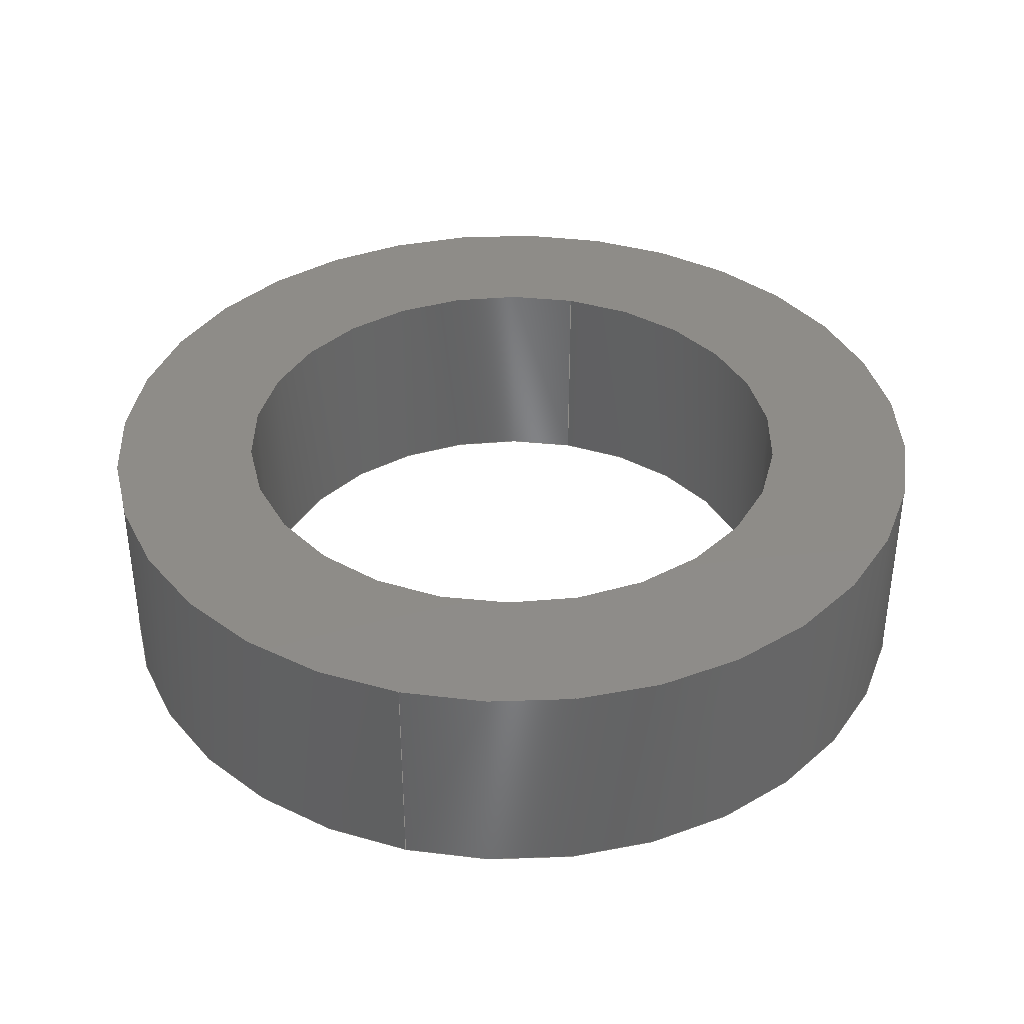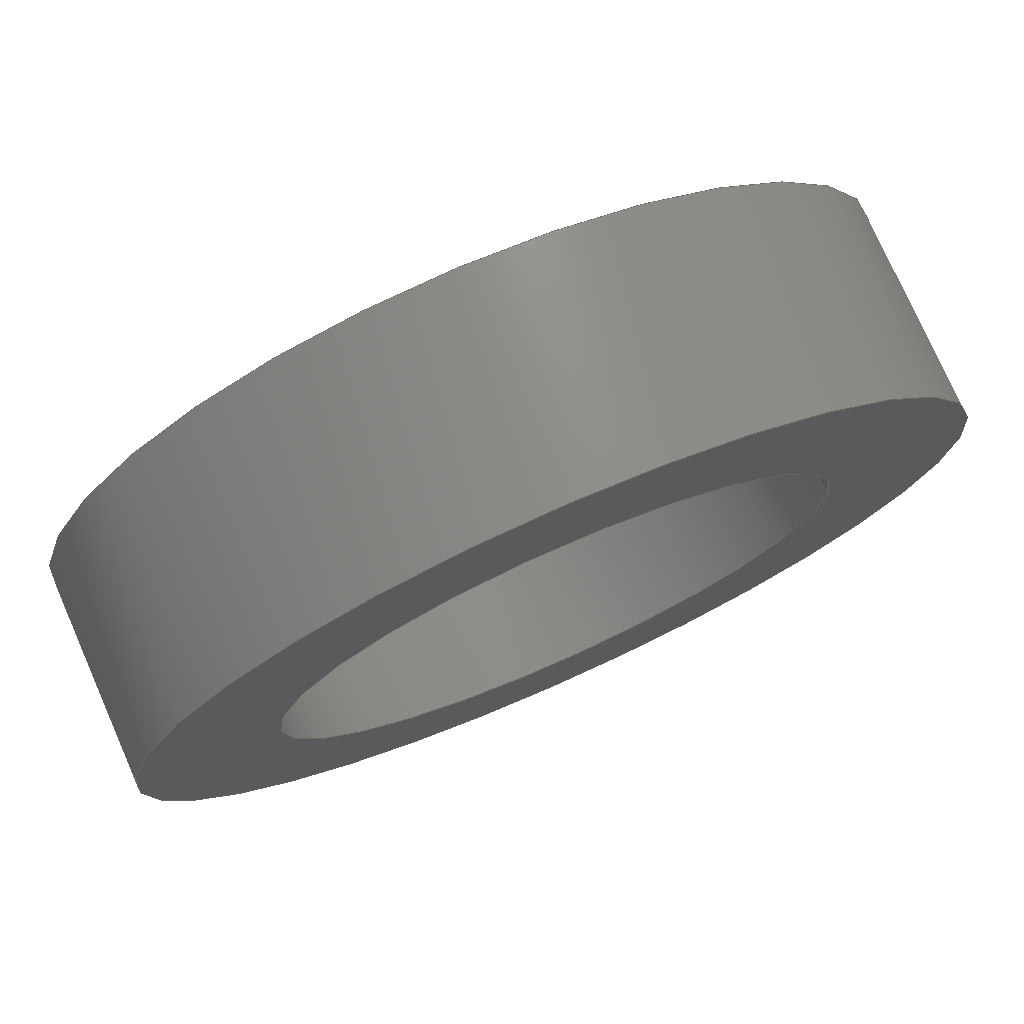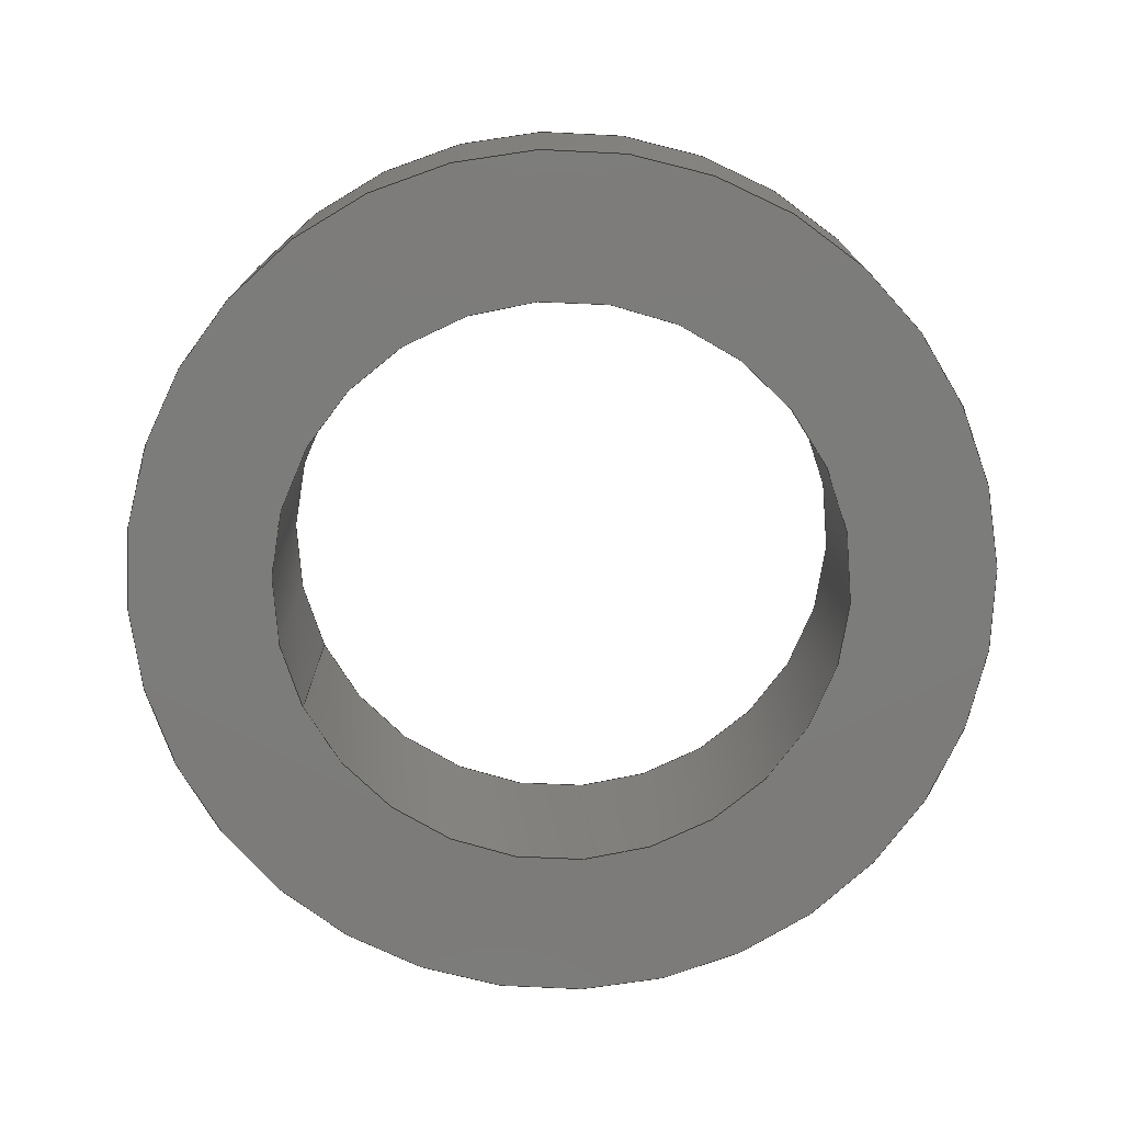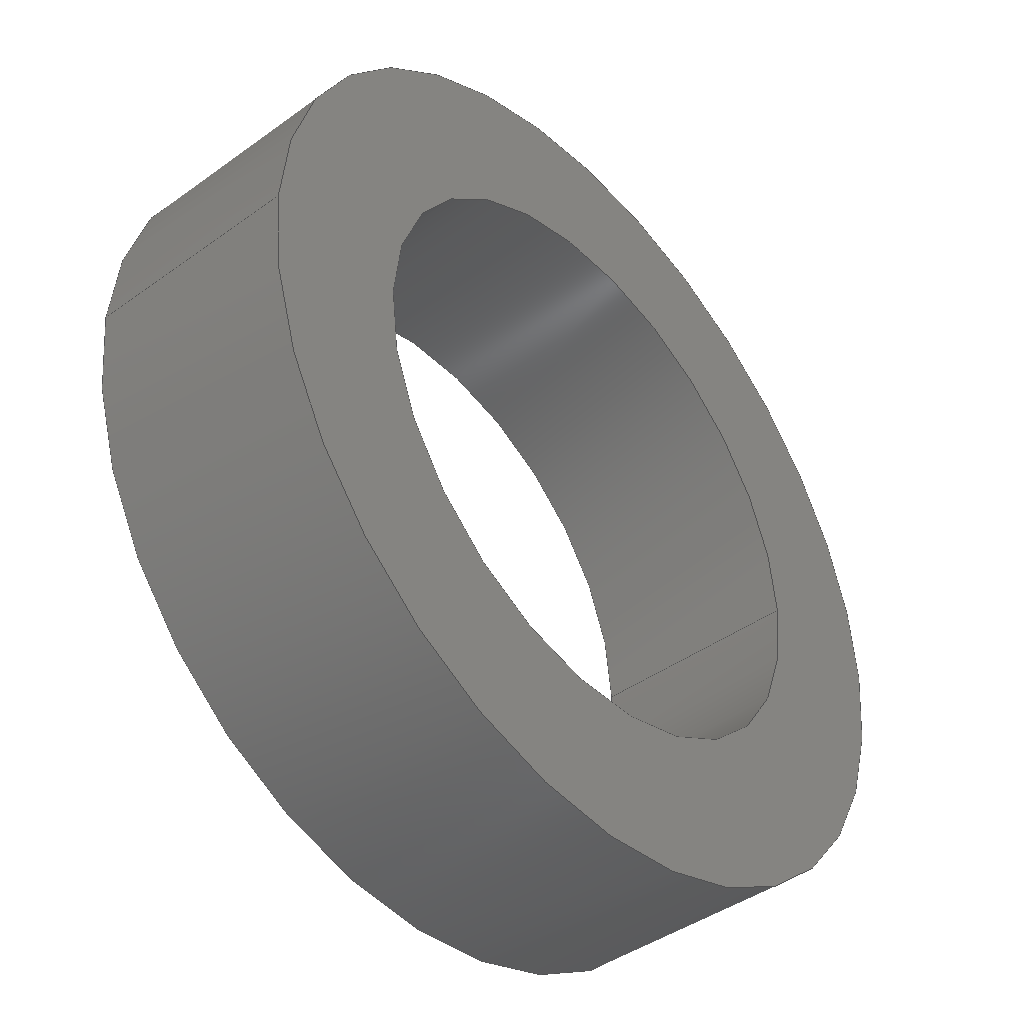
<metadata>
{"format":"step","ext":"step","renderer":"f3d","projection":"perspective","resolution":1024,"background":"white","views":[{"elev":37.8,"azim":104.4,"up":"+Z"},{"elev":76.3,"azim":156.2,"up":"+Y"},{"elev":-75.2,"azim":25.3,"up":"+Z"},{"elev":-42.7,"azim":130.7,"up":"+Y"}]}
</metadata>
<code>
ISO-10303-21;
DATA;
#1 = APPLICATION_PROTOCOL_DEFINITION ( 'draft international standard', 'automotive_design', 1998, #137 ) ;
#2 = PRODUCT_DEFINITION_SHAPE ( 'NONE', 'NONE',  #89 ) ;
#3 = CARTESIAN_POINT ( 'NONE',  ( -0.375, 4.592e-17, 0 ) ) ;
#4 = DIMENSIONAL_EXPONENTS ( 1, 0, 0, 0, 0, 0, 0 ) ;
#5 = DIRECTION ( 'NONE',  ( -0, -0, 1 ) ) ;
#6 = ADVANCED_FACE ( 'NONE', ( #153 ), #142, .T. ) ;
#7 = EDGE_LOOP ( 'NONE', ( #111, #167, #220, #102 ) ) ;
#8 = ORIENTED_EDGE ( 'NONE', *, *, #221, .T. ) ;
#9 = CARTESIAN_POINT ( 'NONE',  ( -0.375, 4.592e-17, 0 ) ) ;
#10 = SURFACE_SIDE_STYLE ('',( #55 ) ) ;
#11 = CARTESIAN_POINT ( 'NONE',  ( -0.375, 4.592e-17, -0.188 ) ) ;
#12 = DIRECTION ( 'NONE',  ( 0, 0, -1 ) ) ;
#13 = ORIENTED_EDGE ( 'NONE', *, *, #118, .T. ) ;
#14 = PRESENTATION_STYLE_ASSIGNMENT (( #79 ) ) ;
#15 = APPLICATION_CONTEXT ( 'automotive_design' ) ;
#16 = ADVANCED_FACE ( 'NONE', ( #193, #57 ), #192, .T. ) ;
#17 = CARTESIAN_POINT ( 'NONE',  ( 0, 0, -0.188 ) ) ;
#18 = ADVANCED_FACE ( 'NONE', ( #72 ), #41, .F. ) ;
#19 = PRODUCT_DEFINITION_CONTEXT ( 'detailed design', #15, 'design' ) ;
#20 = ORIENTED_EDGE ( 'NONE', *, *, #213, .F. ) ;
#21 = LINE ( 'NONE', #3, #92 ) ;
#22 = ORIENTED_EDGE ( 'NONE', *, *, #129, .F. ) ;
#23 = DIRECTION ( 'NONE',  ( -0, -0, 1 ) ) ;
#24 = CARTESIAN_POINT ( 'NONE',  ( 0, 0, 0 ) ) ;
#25 = PLANE ( 'NONE',  #186 ) ;
#26 = CARTESIAN_POINT ( 'NONE',  ( 0.25, 0, -0.188 ) ) ;
#27 = ORIENTED_EDGE ( 'NONE', *, *, #221, .F. ) ;
#28 = DIRECTION ( 'NONE',  ( -0, -0, 1 ) ) ;
#29 = VECTOR ( 'NONE', #194, 39.37 ) ;
#30 = FILL_AREA_STYLE ('',( #53 ) ) ;
#31 = EDGE_LOOP ( 'NONE', ( #106, #84, #110, #60 ) ) ;
#32 = ADVANCED_FACE ( 'NONE', ( #223, #164 ), #25, .T. ) ;
#33 = ADVANCED_FACE ( 'NONE', ( #83 ), #119, .F. ) ;
#34 = MANIFOLD_SOLID_BREP ( 'Revolve1', #44 ) ;
#35 = DIRECTION ( 'NONE',  ( 1, 0, 0 ) ) ;
#36 = VERTEX_POINT ( 'NONE', #26 ) ;
#37 = LENGTH_MEASURE_WITH_UNIT ( LENGTH_MEASURE( 0.0254 ), #94 );
#38 = EDGE_LOOP ( 'NONE', ( #47, #180 ) ) ;
#39 = CIRCLE ( 'NONE', #169, 0.25 ) ;
#40 = DIRECTION ( 'NONE',  ( -1, 0, -0 ) ) ;
#41 = CYLINDRICAL_SURFACE ( 'NONE', #188, 0.25 ) ;
#42 = DIRECTION ( 'NONE',  ( 1, 0, 0 ) ) ;
#43 = CARTESIAN_POINT ( 'NONE',  ( 0, 0, -0.188 ) ) ;
#44 = CLOSED_SHELL ( 'NONE', ( #6, #33, #18, #32, #207, #16 ) ) ;
#45 = DIMENSIONAL_EXPONENTS ( 1, 0, 0, 0, 0, 0, 0 ) ;
#46 = VERTEX_POINT ( 'NONE', #114 ) ;
#47 = ORIENTED_EDGE ( 'NONE', *, *, #100, .T. ) ;
#48 = VERTEX_POINT ( 'NONE', #11 ) ;
#49 = CARTESIAN_POINT ( 'NONE',  ( 0, 0, -0.188 ) ) ;
#50 = CARTESIAN_POINT ( 'NONE',  ( 0.25, 0, -0.188 ) ) ;
#51 =( NAMED_UNIT ( * ) PLANE_ANGLE_UNIT ( ) SI_UNIT ( $, .RADIAN. ) );
#52 = CARTESIAN_POINT ( 'NONE',  ( 0.25, 0, 3.791e-32 ) ) ;
#53 = FILL_AREA_STYLE_COLOUR ( '', #80 ) ;
#54 =( NAMED_UNIT ( * ) PLANE_ANGLE_UNIT ( ) SI_UNIT ( $, .RADIAN. ) );
#55 = SURFACE_STYLE_FILL_AREA ( #30 ) ;
#56 = DIRECTION ( 'NONE',  ( -0, -0, 1 ) ) ;
#57 = FACE_OUTER_BOUND ( 'NONE', #125, .T. ) ;
#58 = LENGTH_MEASURE_WITH_UNIT ( LENGTH_MEASURE( 0.0254 ), #139 );
#59 = PRODUCT ( 'am-1181 3-16'''''''' Thick Nylon Spacer', 'am-1181 3-16'''''''' Thick Nylon Spacer', '', ( #103 ) ) ;
#60 = ORIENTED_EDGE ( 'NONE', *, *, #201, .F. ) ;
#61 = VERTEX_POINT ( 'NONE', #132 ) ;
#62 = VECTOR ( 'NONE', #176, 39.37 ) ;
#63 = VERTEX_POINT ( 'NONE', #97 ) ;
#64 =( LENGTH_UNIT ( ) NAMED_UNIT ( * ) SI_UNIT ( $, .METRE. ) );
#65 = DIRECTION ( 'NONE',  ( 0, -0, 1 ) ) ;
#66 = DIRECTION ( 'NONE',  ( -0, -0, 1 ) ) ;
#67 = ORIENTED_EDGE ( 'NONE', *, *, #209, .F. ) ;
#68 = CARTESIAN_POINT ( 'NONE',  ( 0, 0, 0 ) ) ;
#69 = CIRCLE ( 'NONE', #161, 0.25 ) ;
#70 = DIRECTION ( 'NONE',  ( -0, -0, 1 ) ) ;
#71 = CIRCLE ( 'NONE', #170, 0.375 ) ;
#72 = FACE_OUTER_BOUND ( 'NONE', #73, .T. ) ;
#73 = EDGE_LOOP ( 'NONE', ( #20, #214, #8, #208 ) ) ;
#74 = ORIENTED_EDGE ( 'NONE', *, *, #203, .F. ) ;
#75 = CARTESIAN_POINT ( 'NONE',  ( -0.25, 3.062e-17, 7.582e-32 ) ) ;
#76 = VECTOR ( 'NONE', #178, 39.37 ) ;
#77 = SURFACE_SIDE_STYLE ('',( #205 ) ) ;
#78 = CARTESIAN_POINT ( 'NONE',  ( 0, 0, -0.188 ) ) ;
#79 = SURFACE_STYLE_USAGE ( .BOTH. , #10 ) ;
#80 = COLOUR_RGB ( '',0.7922, 0.8196, 0.9333 ) ;
#81 = DIRECTION ( 'NONE',  ( 1, 0, 0 ) ) ;
#82 = VERTEX_POINT ( 'NONE', #9 ) ;
#83 = FACE_OUTER_BOUND ( 'NONE', #143, .T. ) ;
#84 = ORIENTED_EDGE ( 'NONE', *, *, #206, .T. ) ;
#85 = DIRECTION ( 'NONE',  ( -0, -0, 1 ) ) ;
#86 = CYLINDRICAL_SURFACE ( 'NONE', #160, 0.375 ) ;
#87 = PRODUCT_DEFINITION_FORMATION_WITH_SPECIFIED_SOURCE ( 'ANY', '', #59, .NOT_KNOWN. ) ;
#88 = CIRCLE ( 'NONE', #168, 0.375 ) ;
#89 = PRODUCT_DEFINITION ( 'UNKNOWN', '', #87, #19 ) ;
#90 = AXIS2_PLACEMENT_3D ( 'NONE', #135, #202, #81 ) ;
#91 = EDGE_CURVE ( 'NONE', #46, #99, #175, .T. ) ;
#92 = VECTOR ( 'NONE', #5, 39.37 ) ;
#93 = DIRECTION ( 'NONE',  ( 1, 0, 0 ) ) ;
#94 =( LENGTH_UNIT ( ) NAMED_UNIT ( * ) SI_UNIT ( $, .METRE. ) );
#95 = DIRECTION ( 'NONE',  ( 1, 0, 0 ) ) ;
#96 = LINE ( 'NONE', #138, #76 ) ;
#97 = CARTESIAN_POINT ( 'NONE',  ( -0.25, 3.062e-17, -0.188 ) ) ;
#98 = FILL_AREA_STYLE_COLOUR ( '', #198 ) ;
#99 = VERTEX_POINT ( 'NONE', #75 ) ;
#100 = EDGE_CURVE ( 'NONE', #36, #63, #115, .T. ) ;
#101 = DIRECTION ( 'NONE',  ( 1, 0, 0 ) ) ;
#102 = ORIENTED_EDGE ( 'NONE', *, *, #118, .F. ) ;
#103 = PRODUCT_CONTEXT ( 'NONE', #137, 'mechanical' ) ;
#104 = DIRECTION ( 'NONE',  ( -0, -0, 1 ) ) ;
#105 = UNCERTAINTY_MEASURE_WITH_UNIT (LENGTH_MEASURE( 1e-05 ), #116, 'distance_accuracy_value', 'NONE');
#106 = ORIENTED_EDGE ( 'NONE', *, *, #203, .T. ) ;
#107 = DIRECTION ( 'NONE',  ( 1, 0, 0 ) ) ;
#108 = ORIENTED_EDGE ( 'NONE', *, *, #213, .T. ) ;
#109 = ADVANCED_BREP_SHAPE_REPRESENTATION ( 'am-1181 3-16'''''''' Thick Nylon Spacer', ( #34, #90 ), #158 ) ;
#110 = ORIENTED_EDGE ( 'NONE', *, *, #210, .F. ) ;
#111 = ORIENTED_EDGE ( 'NONE', *, *, #206, .F. ) ;
#112 = DIRECTION ( 'NONE',  ( 1, 0, 0 ) ) ;
#113 = DIRECTION ( 'NONE',  ( -0, -0, 1 ) ) ;
#114 = CARTESIAN_POINT ( 'NONE',  ( 0.25, 0, 7.582e-32 ) ) ;
#115 = CIRCLE ( 'NONE', #199, 0.25 ) ;
#116 =( CONVERSION_BASED_UNIT ( 'INCH', #37 ) LENGTH_UNIT ( ) NAMED_UNIT ( #121 ) );
#117 =( GEOMETRIC_REPRESENTATION_CONTEXT ( 3 ) GLOBAL_UNCERTAINTY_ASSIGNED_CONTEXT ( ( #105 ) ) GLOBAL_UNIT_ASSIGNED_CONTEXT ( ( #116, #54, #172 ) ) REPRESENTATION_CONTEXT ( 'NONE', 'WORKASPACE' ) );
#118 = EDGE_CURVE ( 'NONE', #82, #144, #187, .T. ) ;
#119 = CYLINDRICAL_SURFACE ( 'NONE', #183, 0.25 ) ;
#120 = APPLICATION_PROTOCOL_DEFINITION ( 'draft international standard', 'automotive_design', 1998, #15 ) ;
#121 = DIMENSIONAL_EXPONENTS ( 1, 0, 0, 0, 0, 0, 0 ) ;
#122 = LINE ( 'NONE', #145, #29 ) ;
#123 = DIRECTION ( 'NONE',  ( -0, -0, 1 ) ) ;
#124 = MECHANICAL_DESIGN_GEOMETRIC_PRESENTATION_REPRESENTATION (  '', ( #136 ), #117 ) ;
#125 = EDGE_LOOP ( 'NONE', ( #74, #22 ) ) ;
#126 = PRESENTATION_LAYER_ASSIGNMENT (  '', '', ( #136 ) ) ;
#127 = ORIENTED_EDGE ( 'NONE', *, *, #91, .F. ) ;
#128 = ORIENTED_EDGE ( 'NONE', *, *, #210, .T. ) ;
#129 = EDGE_CURVE ( 'NONE', #48, #61, #154, .T. ) ;
#130 = LENGTH_MEASURE_WITH_UNIT ( LENGTH_MEASURE( 0.0254 ), #64 );
#131 = CARTESIAN_POINT ( 'NONE',  ( 0, 0, 7.582e-32 ) ) ;
#132 = CARTESIAN_POINT ( 'NONE',  ( 0.375, 0, -0.188 ) ) ;
#133 = CARTESIAN_POINT ( 'NONE',  ( 0, 0, 0 ) ) ;
#134 = CARTESIAN_POINT ( 'NONE',  ( 0, 0, 0 ) ) ;
#135 = CARTESIAN_POINT ( 'NONE',  ( 0, 0, 0 ) ) ;
#136 = STYLED_ITEM ( 'NONE', ( #14 ), #109 ) ;
#137 = APPLICATION_CONTEXT ( 'automotive_design' ) ;
#138 = CARTESIAN_POINT ( 'NONE',  ( -0.25, 3.062e-17, 0 ) ) ;
#139 =( LENGTH_UNIT ( ) NAMED_UNIT ( * ) SI_UNIT ( $, .METRE. ) );
#140 =( NAMED_UNIT ( * ) PLANE_ANGLE_UNIT ( ) SI_UNIT ( $, .RADIAN. ) );
#141 = CARTESIAN_POINT ( 'NONE',  ( 0.25, 0, 0 ) ) ;
#142 = CYLINDRICAL_SURFACE ( 'NONE', #191, 0.375 ) ;
#143 = EDGE_LOOP ( 'NONE', ( #67, #108, #150, #27 ) ) ;
#144 = VERTEX_POINT ( 'NONE', #190 ) ;
#145 = CARTESIAN_POINT ( 'NONE',  ( 0.375, 0, 0 ) ) ;
#146 =( NAMED_UNIT ( * ) SI_UNIT ( $, .STERADIAN. ) SOLID_ANGLE_UNIT ( ) );
#147 = ORIENTED_EDGE ( 'NONE', *, *, #204, .F. ) ;
#148 =( NAMED_UNIT ( * ) SI_UNIT ( $, .STERADIAN. ) SOLID_ANGLE_UNIT ( ) );
#149 = DIRECTION ( 'NONE',  ( -0, -0, 1 ) ) ;
#150 = ORIENTED_EDGE ( 'NONE', *, *, #204, .T. ) ;
#151 = DIRECTION ( 'NONE',  ( 1, 0, 0 ) ) ;
#152 =( CONVERSION_BASED_UNIT ( 'INCH', #58 ) LENGTH_UNIT ( ) NAMED_UNIT ( #4 ) );
#153 = FACE_OUTER_BOUND ( 'NONE', #31, .T. ) ;
#154 = CIRCLE ( 'NONE', #171, 0.375 ) ;
#155 = PRESENTATION_STYLE_ASSIGNMENT (( #195 ) ) ;
#156 = CARTESIAN_POINT ( 'NONE',  ( 0, 0, 0 ) ) ;
#157 = PRODUCT_RELATED_PRODUCT_CATEGORY ( 'part', '', ( #59 ) ) ;
#158 =( GEOMETRIC_REPRESENTATION_CONTEXT ( 3 ) GLOBAL_UNCERTAINTY_ASSIGNED_CONTEXT ( ( #212 ) ) GLOBAL_UNIT_ASSIGNED_CONTEXT ( ( #152, #140, #148 ) ) REPRESENTATION_CONTEXT ( 'NONE', 'WORKASPACE' ) );
#159 = SHAPE_DEFINITION_REPRESENTATION ( #2, #109 ) ;
#160 = AXIS2_PLACEMENT_3D ( 'NONE', #68, #85, #101 ) ;
#161 = AXIS2_PLACEMENT_3D ( 'NONE', #17, #56, #107 ) ;
#162 = DIRECTION ( 'NONE',  ( 1, 0, 0 ) ) ;
#163 =( CONVERSION_BASED_UNIT ( 'INCH', #130 ) LENGTH_UNIT ( ) NAMED_UNIT ( #45 ) );
#164 = FACE_BOUND ( 'NONE', #217, .T. ) ;
#165 = DIRECTION ( 'NONE',  ( 1, 0, 0 ) ) ;
#166 = DIRECTION ( 'NONE',  ( -0, -0, 1 ) ) ;
#167 = ORIENTED_EDGE ( 'NONE', *, *, #129, .T. ) ;
#168 = AXIS2_PLACEMENT_3D ( 'NONE', #134, #104, #151 ) ;
#169 = AXIS2_PLACEMENT_3D ( 'NONE', #173, #70, #211 ) ;
#170 = AXIS2_PLACEMENT_3D ( 'NONE', #43, #123, #35 ) ;
#171 = AXIS2_PLACEMENT_3D ( 'NONE', #78, #166, #95 ) ;
#172 =( NAMED_UNIT ( * ) SI_UNIT ( $, .STERADIAN. ) SOLID_ANGLE_UNIT ( ) );
#173 = CARTESIAN_POINT ( 'NONE',  ( 0, 0, 7.582e-32 ) ) ;
#174 = AXIS2_PLACEMENT_3D ( 'NONE', #156, #28, #162 ) ;
#175 = CIRCLE ( 'NONE', #184, 0.25 ) ;
#176 = DIRECTION ( 'NONE',  ( -0, -0, 1 ) ) ;
#177 =( GEOMETRIC_REPRESENTATION_CONTEXT ( 3 ) GLOBAL_UNCERTAINTY_ASSIGNED_CONTEXT ( ( #216 ) ) GLOBAL_UNIT_ASSIGNED_CONTEXT ( ( #163, #51, #146 ) ) REPRESENTATION_CONTEXT ( 'NONE', 'WORKASPACE' ) );
#178 = DIRECTION ( 'NONE',  ( -0, -0, 1 ) ) ;
#179 = MECHANICAL_DESIGN_GEOMETRIC_PRESENTATION_REPRESENTATION (  '', ( #182 ), #177 ) ;
#180 = ORIENTED_EDGE ( 'NONE', *, *, #209, .T. ) ;
#181 = PRESENTATION_LAYER_ASSIGNMENT (  '', '', ( #182 ) ) ;
#182 = STYLED_ITEM ( 'NONE', ( #155 ), #34 ) ;
#183 = AXIS2_PLACEMENT_3D ( 'NONE', #133, #149, #165 ) ;
#184 = AXIS2_PLACEMENT_3D ( 'NONE', #131, #218, #93 ) ;
#185 = FACE_OUTER_BOUND ( 'NONE', #7, .T. ) ;
#186 = AXIS2_PLACEMENT_3D ( 'NONE', #52, #65, #42 ) ;
#187 = CIRCLE ( 'NONE', #174, 0.375 ) ;
#188 = AXIS2_PLACEMENT_3D ( 'NONE', #24, #113, #196 ) ;
#189 = AXIS2_PLACEMENT_3D ( 'NONE', #50, #12, #40 ) ;
#190 = CARTESIAN_POINT ( 'NONE',  ( 0.375, 0, 0 ) ) ;
#191 = AXIS2_PLACEMENT_3D ( 'NONE', #219, #66, #197 ) ;
#192 = PLANE ( 'NONE',  #189 ) ;
#193 = FACE_BOUND ( 'NONE', #38, .T. ) ;
#194 = DIRECTION ( 'NONE',  ( -0, -0, 1 ) ) ;
#195 = SURFACE_STYLE_USAGE ( .BOTH. , #77 ) ;
#196 = DIRECTION ( 'NONE',  ( 1, 0, 0 ) ) ;
#197 = DIRECTION ( 'NONE',  ( 1, 0, 0 ) ) ;
#198 = COLOUR_RGB ( '',1, 0.9882, 0.7176 ) ;
#199 = AXIS2_PLACEMENT_3D ( 'NONE', #49, #23, #112 ) ;
#200 = EDGE_LOOP ( 'NONE', ( #128, #13 ) ) ;
#201 = EDGE_CURVE ( 'NONE', #61, #144, #122, .T. ) ;
#202 = DIRECTION ( 'NONE',  ( 0, 0, 1 ) ) ;
#203 = EDGE_CURVE ( 'NONE', #61, #48, #71, .T. ) ;
#204 = EDGE_CURVE ( 'NONE', #99, #46, #39, .T. ) ;
#205 = SURFACE_STYLE_FILL_AREA ( #222 ) ;
#206 = EDGE_CURVE ( 'NONE', #48, #82, #21, .T. ) ;
#207 = ADVANCED_FACE ( 'NONE', ( #185 ), #86, .T. ) ;
#208 = ORIENTED_EDGE ( 'NONE', *, *, #91, .T. ) ;
#209 = EDGE_CURVE ( 'NONE', #63, #36, #69, .T. ) ;
#210 = EDGE_CURVE ( 'NONE', #144, #82, #88, .T. ) ;
#211 = DIRECTION ( 'NONE',  ( 1, 0, 0 ) ) ;
#212 = UNCERTAINTY_MEASURE_WITH_UNIT (LENGTH_MEASURE( 1e-05 ), #152, 'distance_accuracy_value', 'NONE');
#213 = EDGE_CURVE ( 'NONE', #63, #99, #96, .T. ) ;
#214 = ORIENTED_EDGE ( 'NONE', *, *, #100, .F. ) ;
#215 = LINE ( 'NONE', #141, #62 ) ;
#216 = UNCERTAINTY_MEASURE_WITH_UNIT (LENGTH_MEASURE( 1e-05 ), #163, 'distance_accuracy_value', 'NONE');
#217 = EDGE_LOOP ( 'NONE', ( #127, #147 ) ) ;
#218 = DIRECTION ( 'NONE',  ( -0, -0, 1 ) ) ;
#219 = CARTESIAN_POINT ( 'NONE',  ( 0, 0, 0 ) ) ;
#220 = ORIENTED_EDGE ( 'NONE', *, *, #201, .T. ) ;
#221 = EDGE_CURVE ( 'NONE', #36, #46, #215, .T. ) ;
#222 = FILL_AREA_STYLE ('',( #98 ) ) ;
#223 = FACE_OUTER_BOUND ( 'NONE', #200, .T. ) ;
ENDSEC;
END-ISO-10303-21;

</code>
